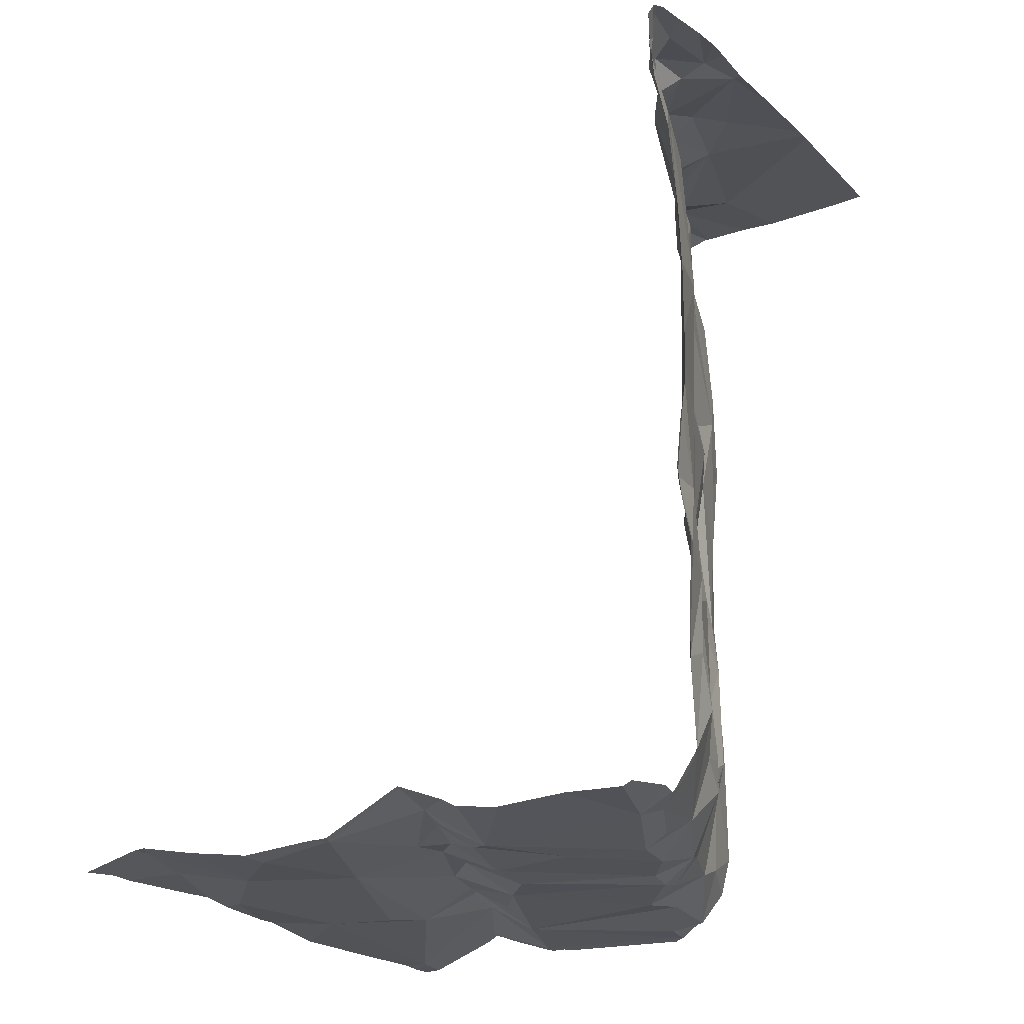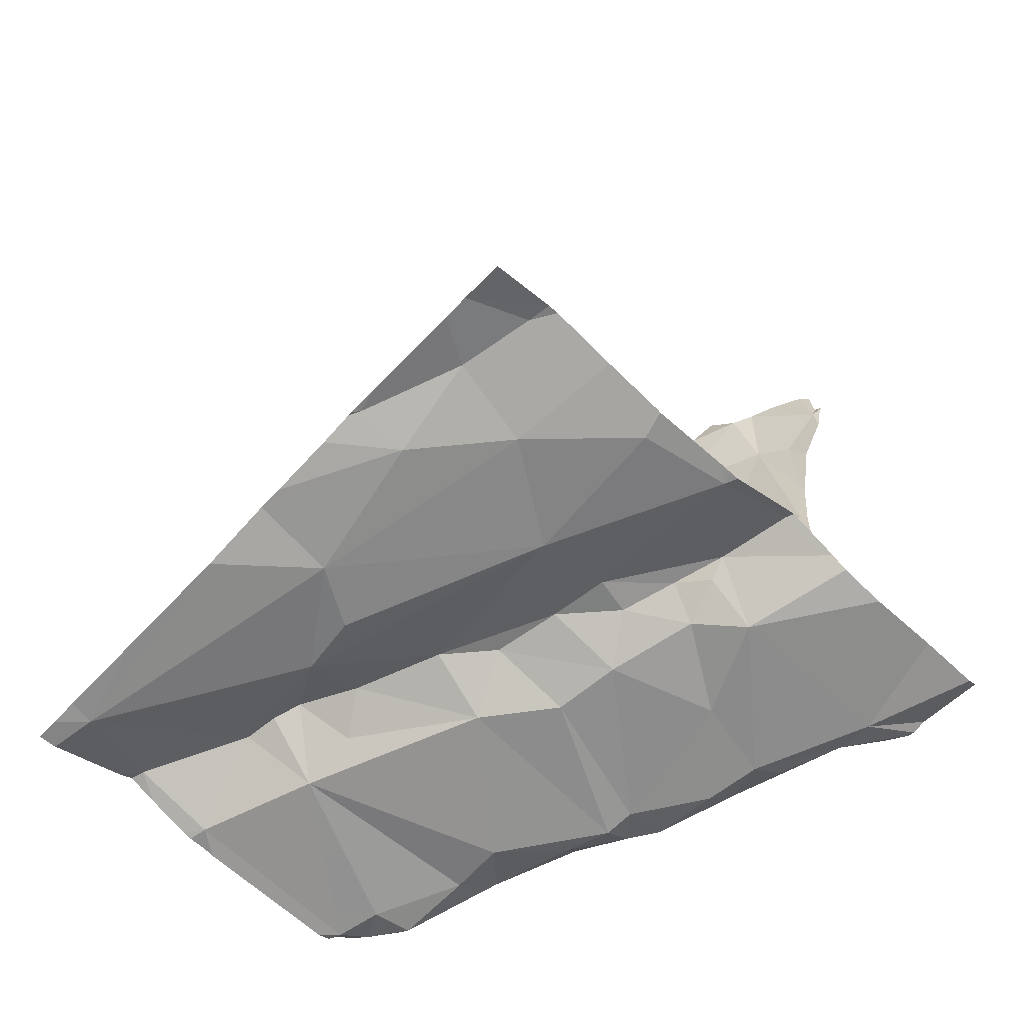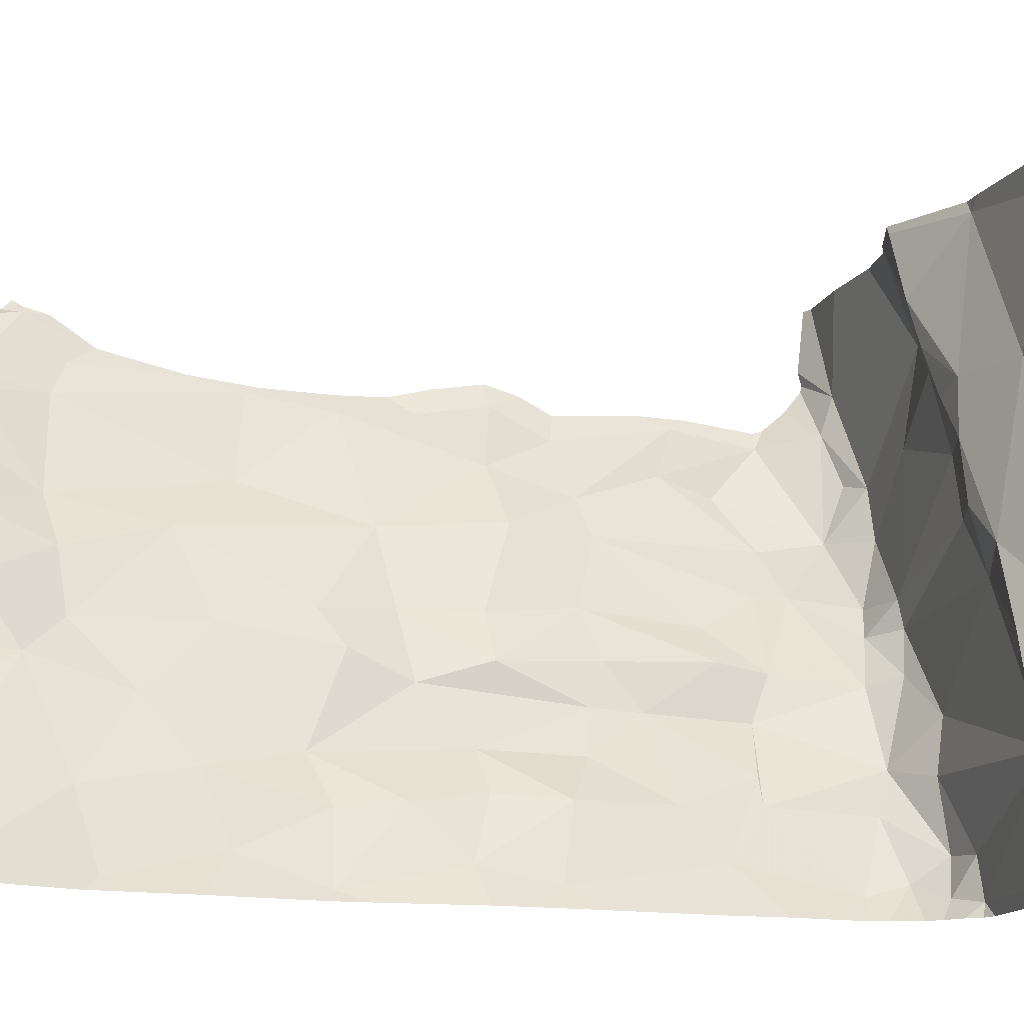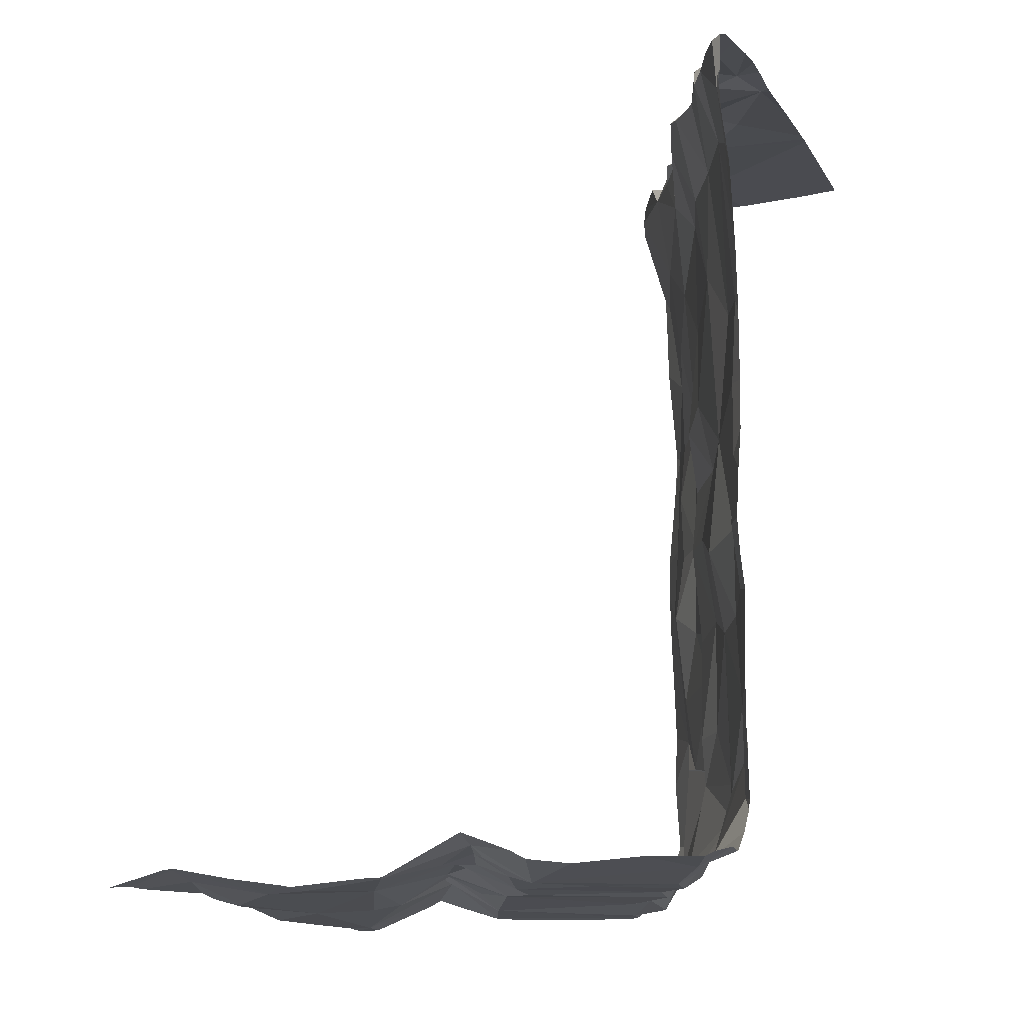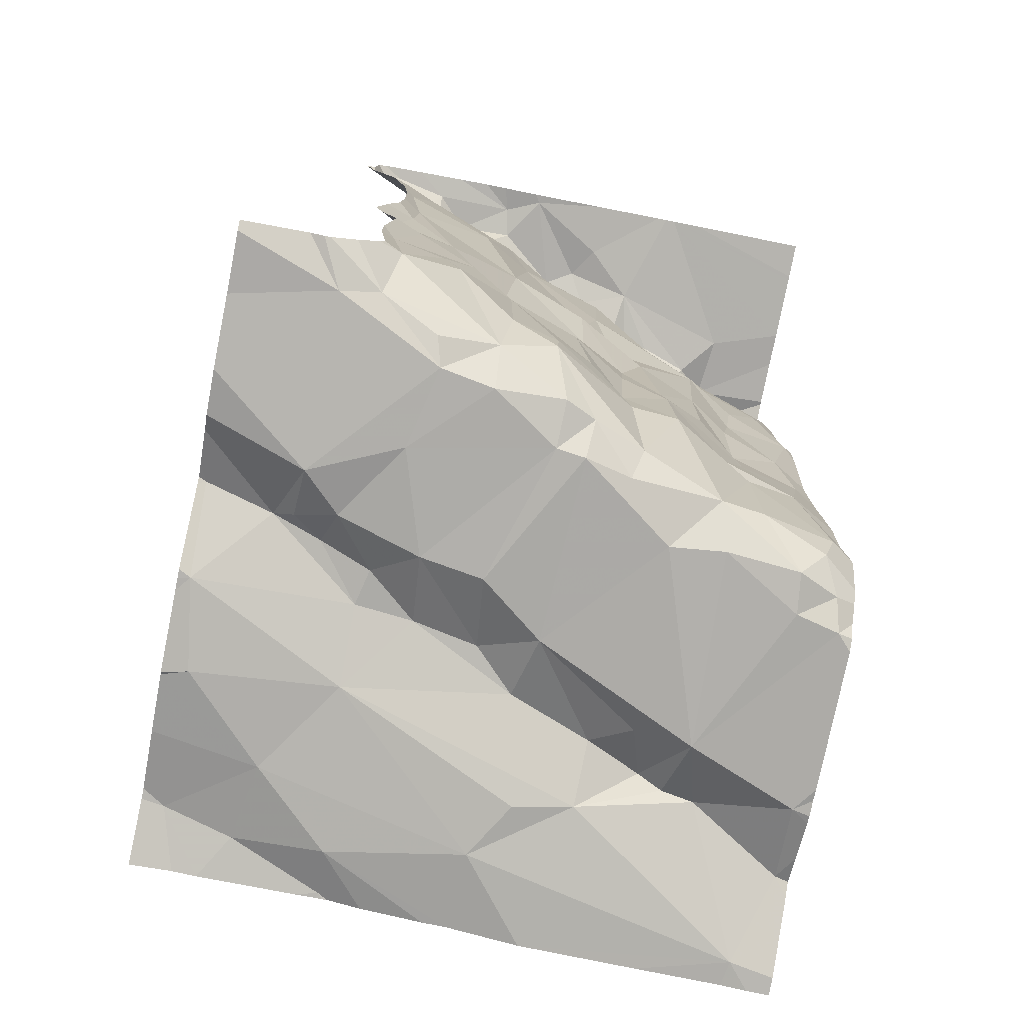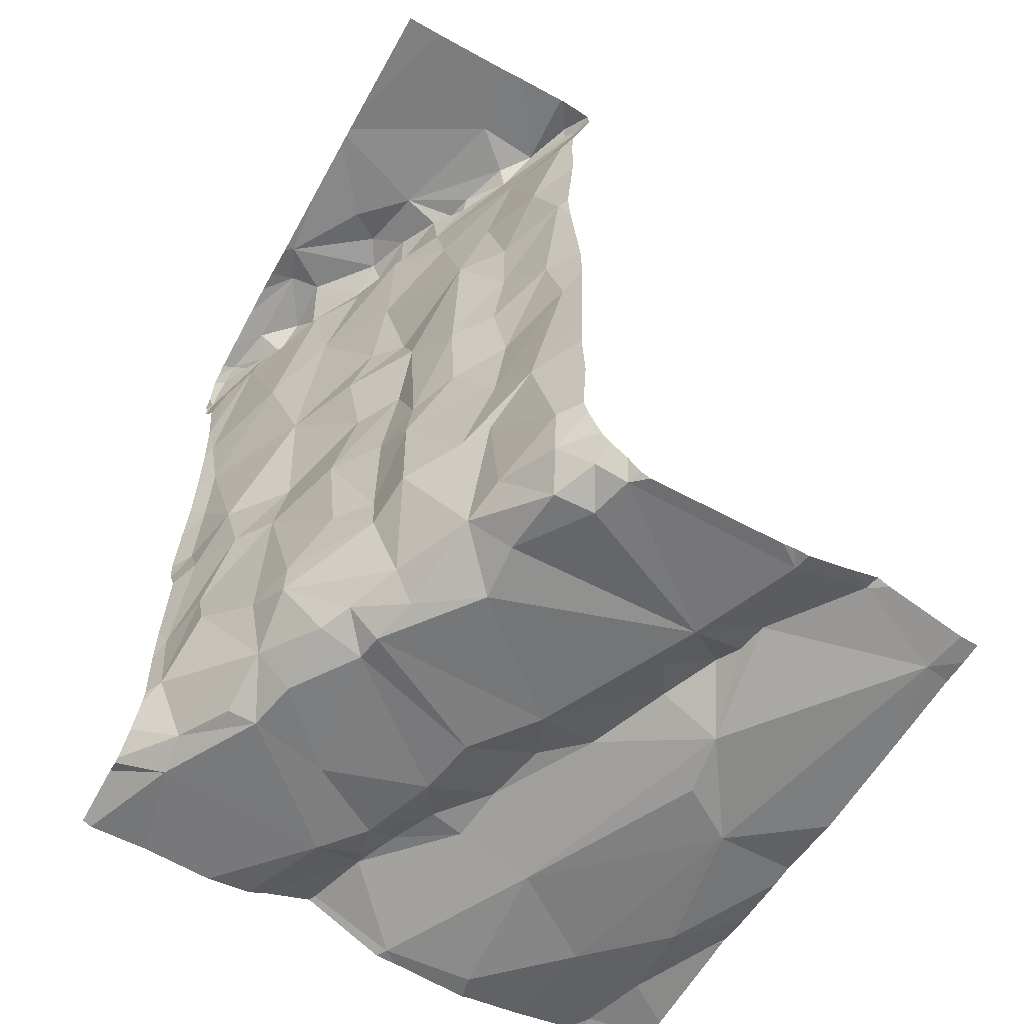
<metadata>
{"format":"obj","ext":"obj","renderer":"f3d","projection":"perspective","resolution":1024,"background":"white","views":[{"elev":-19.3,"azim":-148.7,"up":"+Z"},{"elev":-63.9,"azim":136.6,"up":"+Z"},{"elev":-14.6,"azim":72.6,"up":"+Y"},{"elev":-12.1,"azim":-159.5,"up":"+Z"},{"elev":-76.5,"azim":-101.2,"up":"+Z"},{"elev":-59.9,"azim":-29.0,"up":"+Z"}]}
</metadata>
<code>
v -145.3 262.2 502.3
v -145.3 262.2 502.3
v -145.3 262.2 502.3
v -145.3 262.3 501.2
v -145.3 262.2 501.3
v -145.3 262.1 501.4
v -145.2 261.9 501.2
v -145.2 261.9 501.4
v -145.2 262 501.4
v -145.3 262.3 501.1
v -145.2 262 501.7
v -145.3 262.1 501.7
v -145.2 261.9 501.6
v -145.3 262.3 501
v -145 261.5 502.3
v -145.3 262.3 501
v -145 261.5 501.6
v -145.1 262.2 501
v -144.9 262.2 501
v -145.1 262 501
v -145.2 261.8 501.2
v -145.2 261.8 501.4
v -145.2 262.2 501
v -145.3 262.2 501.2
v -145.3 262.1 501.1
v -145.1 261.7 501.2
v -145.1 261.7 501.2
v -144.4 262.2 501
v -145.2 262.1 501.5
v -144.4 262.2 501
v -144.4 261.6 500.9
v -145.1 261.7 501.7
v -145.1 261.7 501.6
v -145 261.6 501.6
v -145.2 262.1 502.3
v -145.3 262.3 502.3
v -145.3 262.3 502.3
v -145.3 262.3 502.3
v -145.3 262 502.3
v -145.3 262.1 502.3
v -145.3 262.1 502.3
v -144.4 262.4 501
v -144.4 262.4 501
v -145.3 262.4 502.2
v -144.4 262.2 501
v -144.4 262.1 501
v -144.4 262 501
v -145.3 262.3 502.1
v -145.3 262.2 502.2
v -145.3 262.3 502
v -145.3 262.3 502.3
v -144.4 261.6 501
v -144.4 262.2 501
v -145.2 262 502.2
v -145.2 262.1 502.2
v -145.2 262.1 502
v -145.1 261.8 502.2
v -145.1 261.9 502.3
v -145.2 261.9 502.1
v -145.2 261.9 502.3
v -145.1 261.9 502.3
v -145.1 261.6 502.3
v -145 261.7 502.3
v -145.2 262.5 501
v -145.1 261.7 502.1
v -145 261.7 502.3
v -144.8 262.5 501
v -145.1 261.8 502.1
v -145.2 262.1 502.3
v -145.1 261.7 502
v -145.1 261.7 501.6
v -145.2 261.9 501.9
v -145.3 262.1 501.9
v -145 261.5 502.1
v -145.1 261.6 501.9
v -145.1 261.8 502.3
v -145.1 261.8 502.3
v -145.1 261.8 502.3
v -145.3 261.9 502.3
v -145.2 262 502.3
v -145.2 261.8 502.3
v -145.2 262 502.3
v -145.1 261.7 502.3
v -145.2 262 502.3
v -144.4 262.5 501
v -145.2 261.9 501.6
v -145.3 262.1 501.4
v -145.2 262 501.2
v -145.2 262 501.3
v -145.2 261.9 501.2
v -145.2 262.2 501
v -145.2 262.1 501.1
v -145.2 262.1 501
v -145.2 262 501.1
v -145.3 262.2 501.4
v -145.3 262.2 501.5
v -144.4 261.9 501
v -145.3 262.3 501.8
v -145.1 261.8 501.4
v -145.2 261.8 501.7
v -145.2 261.9 501.8
v -145.3 262.3 501.5
v -145.1 261.7 501.8
v -145 261.6 501.5
v -145.1 261.7 501.5
v -145.1 261.7 501.3
v -145.1 261.7 501.8
v -145.1 261.9 501.8
v -145.1 261.9 501
v -145.2 261.9 501
v -145.1 261.7 501
v -145.2 262 501
v -145.1 261.7 501.5
v -145.1 261.6 501.3
v -145 261.5 501.8
v -145 261.6 501.1
v -145.1 261.7 501.1
v -145.1 261.9 501
v -145 261.6 501
v -145.1 262 501
v -144.9 262.1 501
v -145 261.8 501
v -145 262.3 501
v -144.4 262 501
v -145.3 262.3 501.9
v -145.3 262.3 501.6
v -144.4 261.7 501
v -144.7 261.5 501
v -144.6 261.7 501
v -144.4 261.6 501
v -144.6 261.6 501
v -145 261.6 501
v -144.7 262.5 501
v -144.7 261.6 501
v -144.7 262 501
v -144.6 261.9 501
v -144.7 261.9 501
v -144.5 262.5 501
v -144.5 262.3 501
v -144.4 262.2 501
v -144.5 262.2 501
v -144.9 262.3 501
v -144.9 262.4 501.1
v -144.9 262.3 501
v -145.3 262.5 501
v -144.7 262.5 501
v -145.3 262.5 501
v -145 262.5 501.1
v -145 261.5 502.3
v -145 261.6 502.3
v -144.5 262.5 501
v -144.9 261.6 501
v -144.8 262.5 501
v -144.8 262.2 501
v -144.8 262.5 501
v -144.4 262.5 501
v -145 261.6 502.3
v -145 261.6 502.3
v -145 261.6 501
v -145 261.6 501
v -144.6 262.5 501
v -144.8 262.1 501
v -144.8 262 501
v -144.7 261.7 501
v -144.8 262.5 501
v -145.1 262.5 501
v -145 262.5 501.1
v -145 262.5 501.1
v -144.5 262 501
v -145.1 261.5 502.3
v -145.2 261.5 502.3
v -145 261.5 501.5
v -144.7 261.5 501
v -145 261.5 502.3
v -145.3 261.5 502.3
v -144.6 261.5 501
v -145.1 262.5 501
v -144.7 261.8 501
v -144.8 262 501
v -144.7 262.2 501
v -144.6 262.3 501
v -145 262.5 501
v -144.7 261.8 501
v -145 261.7 501
v -144.6 261.7 501
v -145 262.3 501
v -144.9 262.2 501
v -144.7 262.4 501
v -144.6 262 501
v -145 262.5 501.1
v -144.5 262.4 501
v -145.3 262.4 501
v -145.3 262.4 501
v -145.3 262.4 501
v -145.3 262.3 501.1
v -145.3 262.3 501.1
v -145.3 262.3 501.1
v -145.3 262.4 502.2
v -145.3 262.4 502.2
v -145.3 262.2 502.3
v -145.3 262.2 502.3
v -145.3 262.1 502.3
v -145.3 262.4 502.2
v -145.3 262.3 502.3
v -145.3 262.3 502.1
v -145.3 262.3 502
v -145.3 262.4 502.3
v -145.3 262.4 502.2
v -145.3 261.8 502.3
v -145.3 261.7 502.3
v -145.3 261.8 502.3
v -145.3 261.8 502.3
v -145.3 262.1 502.3
v -145.3 262 502.3
v -145.3 262.3 502.3
v -145.3 262.4 502.3
v -145.3 261.9 502.3
v -145.3 262.5 501
v -145.3 262.3 501.3
v -145.3 262.3 501.4
v -145.3 262.3 502
v -145.3 262.3 501.9
v -145.3 262.3 501.2
v -145.3 262.3 501.5
v -145.3 262.3 501.6
v -145.3 262.3 501.5
v -145.3 262.3 501.7
v -145.3 262.3 501.8
v -145 261.5 502.3
v -145 261.5 502.1
v -145 261.5 502
v -144.9 261.5 501
v -144.9 261.5 501
v -145 261.5 501.9
v -145 261.5 501.8
v -145 261.5 502.1
v -145 261.5 502.3
v -145 261.5 502.3
v -145 261.5 502.3
v -144.5 261.5 501
v -145 261.5 501.4
v -145 261.5 501.8
v -145 261.5 501
v -145 261.5 501.2
v -145 261.5 501.3
v -145 261.5 501.1
v -145 261.5 501.1
v -145 261.5 501.6
v -144.4 261.5 500.9
v -144.5 261.5 501
v -144.7 261.5 501
v -144.7 261.5 501
v -145 261.5 501
v -145 261.5 501
v -145 261.5 501.1
v -145.3 261.5 502.3
v -144.4 261.5 500.9
v -144.4 261.5 500.9
v -145.3 261.5 502.3
f 2 1 3
f 5 4 6
f 8 7 9
f 4 5 10
f 12 11 13
f 193 14 194
f 19 18 20
f 22 21 7
f 14 16 23
f 25 24 5
f 27 26 21
f 241 114 172
f 24 10 5
f 29 13 9
f 33 32 34
f 2 35 1
f 37 36 38
f 40 39 41
f 240 131 176
f 239 158 174
f 200 3 204
f 49 48 36
f 205 50 206
f 36 37 51
f 51 3 36
f 38 44 203
f 44 48 205
f 55 54 56
f 58 57 59
f 58 60 61
f 170 62 171
f 44 38 36
f 48 44 36
f 66 65 57
f 61 57 58
f 57 68 59
f 54 55 69
f 36 1 49
f 65 68 57
f 59 54 58
f 65 70 68
f 71 32 33
f 72 56 59
f 55 73 49
f 73 55 56
f 59 68 72
f 48 49 50
f 65 74 75
f 70 65 75
f 77 76 78
f 171 209 256
f 39 79 80
f 81 79 211
f 80 82 39
f 66 77 83
f 84 82 60
f 82 80 60
f 82 84 69
f 84 60 58
f 39 40 202
f 81 77 78
f 78 61 81
f 83 77 81
f 62 83 81
f 80 79 81
f 78 76 61
f 57 76 66
f 63 83 62
f 66 76 77
f 60 80 81
f 81 61 60
f 69 84 58
f 39 82 41
f 69 41 82
f 238 149 15
f 69 55 35
f 35 2 41
f 69 35 41
f 38 51 37
f 1 36 3
f 204 51 215
f 2 40 41
f 51 38 207
f 237 150 149
f 209 81 212
f 236 74 150
f 8 9 86
f 73 56 12
f 6 87 5
f 89 88 87
f 5 87 25
f 7 90 89
f 23 91 92
f 93 23 92
f 10 24 92
f 92 25 94
f 6 95 96
f 95 4 219
f 95 6 4
f 73 12 98
f 71 99 100
f 56 101 12
f 12 96 98
f 96 95 102
f 87 29 9
f 12 101 11
f 72 101 56
f 32 71 103
f 70 103 68
f 72 68 103
f 87 9 89
f 100 86 11
f 105 104 106
f 13 11 86
f 86 100 99
f 107 32 103
f 108 100 11
f 103 108 72
f 94 88 90
f 90 109 94
f 25 92 24
f 25 88 94
f 109 110 94
f 111 109 21
f 112 110 20
f 22 113 106
f 90 21 109
f 21 26 111
f 22 27 21
f 99 113 22
f 106 27 22
f 114 27 106
f 32 107 115
f 26 114 116
f 94 112 92
f 18 23 93
f 20 93 112
f 26 117 111
f 118 109 111
f 16 10 92
f 10 16 195
f 92 91 16
f 16 91 23
f 111 117 119
f 112 93 92
f 112 94 110
f 120 110 118
f 109 118 110
f 120 20 110
f 20 120 121
f 18 93 20
f 118 111 122
f 18 123 23
f 23 123 14
f 14 123 177
f 221 125 222
f 235 115 234
f 96 126 98
f 126 102 224
f 4 10 197
f 1 35 55
f 55 49 1
f 8 99 22
f 7 8 22
f 13 29 12
f 234 75 231
f 76 57 61
f 105 113 71
f 105 106 113
f 90 7 21
f 13 86 9
f 40 2 3
f 54 69 58
f 125 50 49
f 49 73 125
f 54 59 56
f 96 29 6
f 29 87 6
f 211 39 217
f 99 8 86
f 71 113 99
f 7 89 9
f 88 89 90
f 125 73 98
f 108 103 100
f 71 100 103
f 96 12 29
f 96 102 126
f 222 98 228
f 102 95 220
f 88 25 87
f 108 101 72
f 71 33 105
f 26 27 114
f 75 107 70
f 107 103 70
f 11 101 108
f 116 117 26
f 98 126 227
f 115 107 75
f 130 129 131
f 117 116 132
f 131 134 128
f 120 118 122
f 136 135 137
f 140 139 141
f 143 142 144
f 66 150 65
f 75 74 230
f 153 143 154
f 115 75 234
f 236 150 237
f 150 66 157
f 74 65 150
f 150 157 149
f 63 157 66
f 229 158 239
f 158 157 63
f 158 149 157
f 237 149 238
f 158 63 174
f 66 83 63
f 160 159 119
f 119 117 132
f 162 19 163
f 105 33 34
f 114 104 172
f 164 159 152
f 152 159 160
f 134 164 152
f 114 106 104
f 116 114 244
f 17 34 248
f 97 130 127
f 156 43 85
f 141 169 124
f 15 149 229
f 17 104 34
f 179 178 137
f 140 141 46
f 180 169 181
f 249 131 250
f 147 192 145
f 129 134 131
f 145 14 218
f 134 152 232
f 136 137 183
f 132 160 119
f 119 159 184
f 243 160 253
f 134 129 164
f 164 129 185
f 183 164 185
f 162 135 180
f 184 159 164
f 19 121 163
f 184 122 111
f 18 19 186
f 163 135 162
f 154 143 144
f 187 154 144
f 162 154 187
f 186 19 187
f 123 142 143
f 119 184 111
f 120 122 179
f 179 163 121
f 144 142 186
f 183 137 178
f 144 186 187
f 165 188 146
f 179 121 120
f 135 136 180
f 162 187 19
f 179 164 178
f 137 135 179
f 122 184 164
f 179 122 164
f 129 130 136
f 185 129 136
f 183 185 136
f 183 178 164
f 180 154 162
f 136 189 180
f 181 141 139
f 189 169 180
f 166 143 182
f 123 186 142
f 182 190 148
f 190 143 153
f 168 153 67
f 180 153 154
f 153 180 188
f 133 181 161
f 139 140 30
f 172 104 17
f 161 191 138
f 181 139 191
f 191 139 42
f 155 153 165
f 136 130 169
f 169 141 181
f 135 163 179
f 253 132 254
f 169 189 136
f 121 19 20
f 34 32 115
f 104 105 34
f 34 115 242
f 132 116 247
f 151 191 43
f 181 188 180
f 151 43 156
f 18 186 123
f 233 152 243
f 192 14 145
f 193 16 14
f 232 152 233
f 194 14 192
f 195 16 193
f 138 191 151
f 231 75 230
f 196 10 195
f 197 10 196
f 230 74 236
f 161 181 191
f 198 44 208
f 199 44 198
f 229 149 158
f 200 40 3
f 201 40 200
f 173 134 251
f 202 40 201
f 43 191 42
f 203 44 199
f 42 139 30
f 204 3 51
f 205 48 50
f 30 140 53
f 206 50 221
f 207 38 203
f 45 140 46
f 208 44 205
f 176 131 128
f 128 134 173
f 209 62 81
f 209 210 175
f 31 130 249
f 133 188 181
f 211 79 39
f 212 81 211
f 175 210 259
f 213 39 202
f 52 130 31
f 214 39 213
f 67 153 155
f 46 141 47
f 215 51 216
f 216 51 207
f 217 39 214
f 47 141 124
f 174 63 170
f 219 4 223
f 220 95 219
f 53 140 28
f 28 140 45
f 221 50 125
f 171 62 209
f 222 125 98
f 127 130 52
f 223 4 197
f 167 190 168
f 224 102 226
f 225 126 224
f 97 169 130
f 168 190 153
f 226 102 220
f 227 126 225
f 170 63 62
f 124 169 97
f 228 98 227
f 242 115 235
f 148 190 167
f 243 152 160
f 244 114 245
f 182 143 190
f 245 114 241
f 246 116 244
f 247 116 246
f 146 188 133
f 248 34 242
f 249 130 131
f 165 153 188
f 250 131 240
f 251 134 252
f 166 123 143
f 252 134 232
f 253 160 132
f 64 14 177
f 254 132 255
f 255 132 247
f 177 123 166
f 256 209 175
f 257 31 258
f 218 14 64
f 258 31 249

</code>
